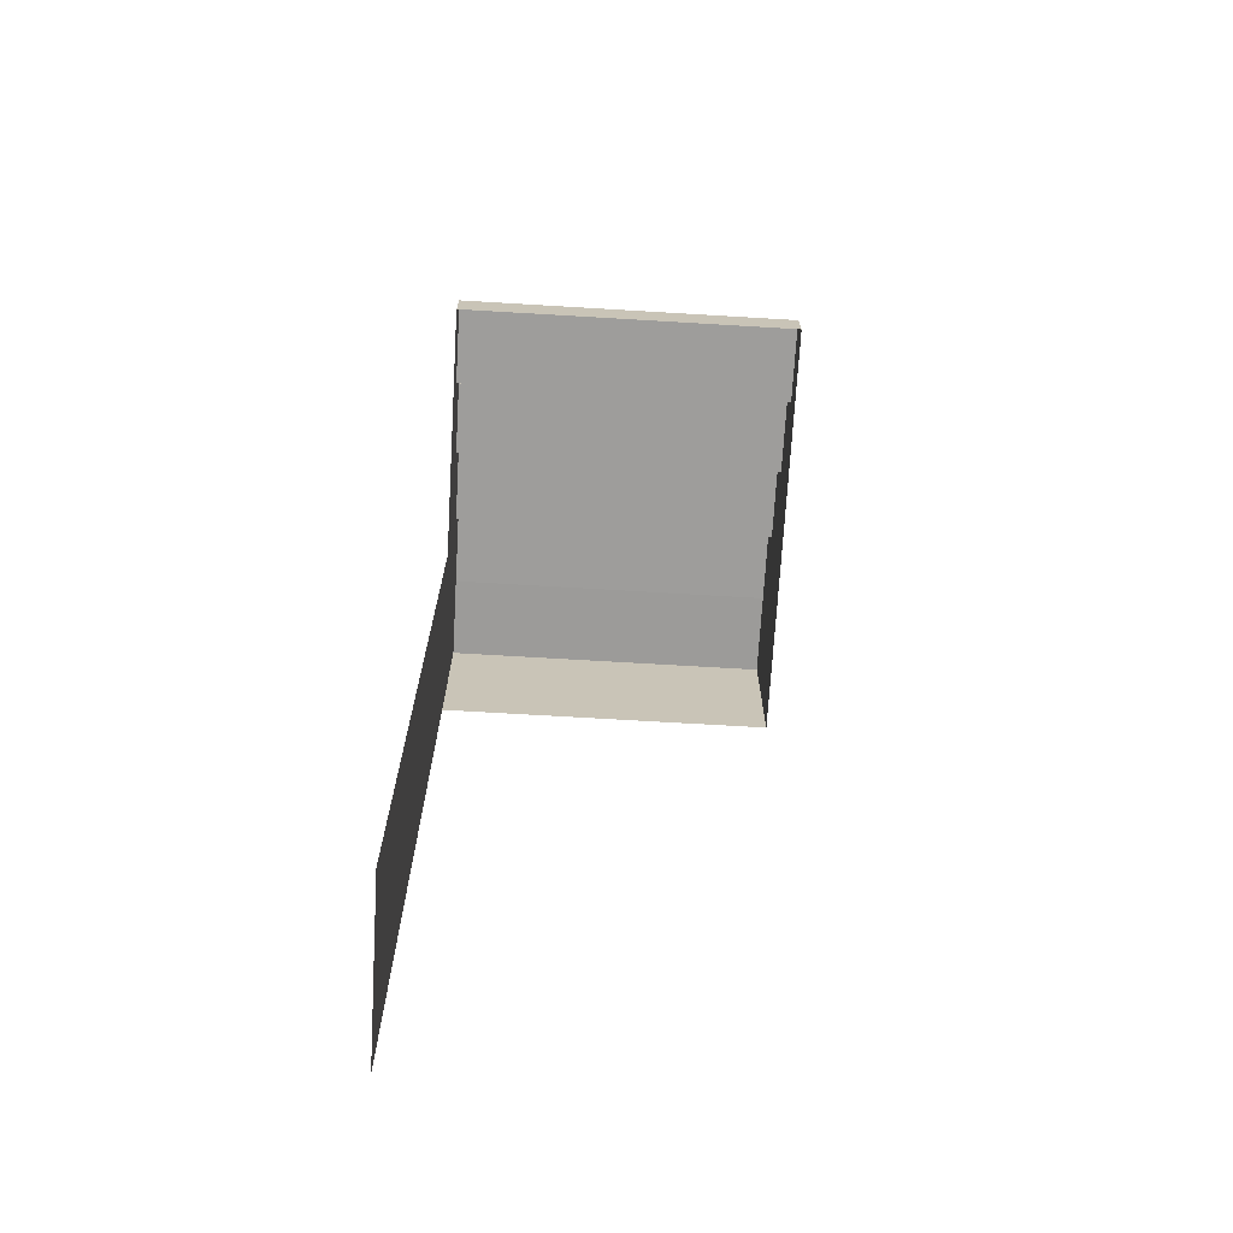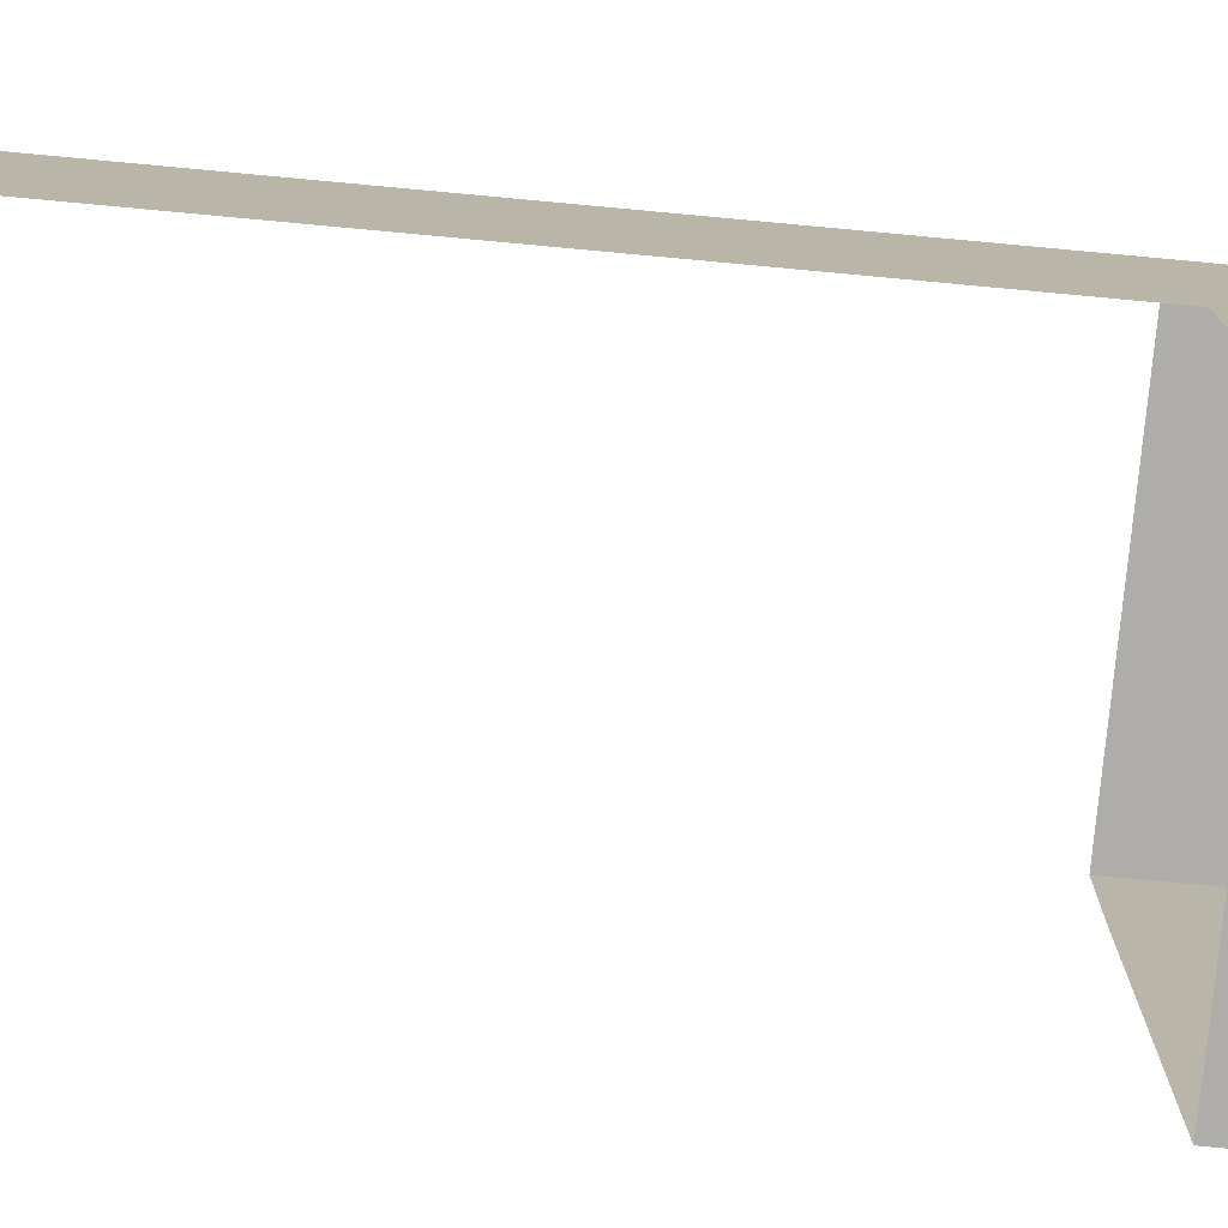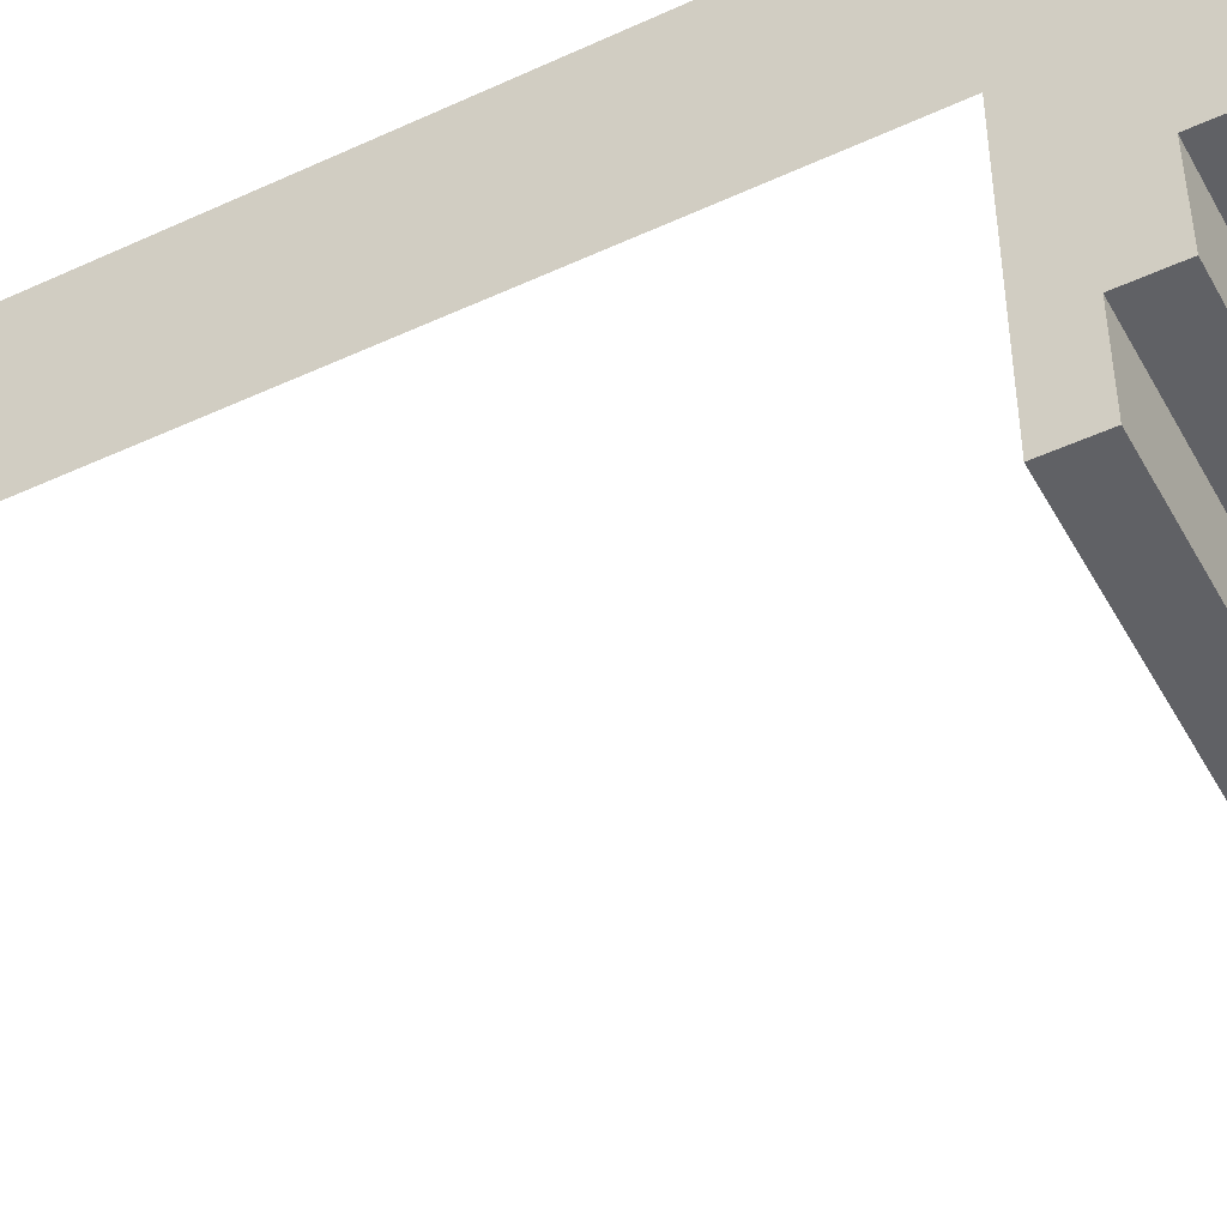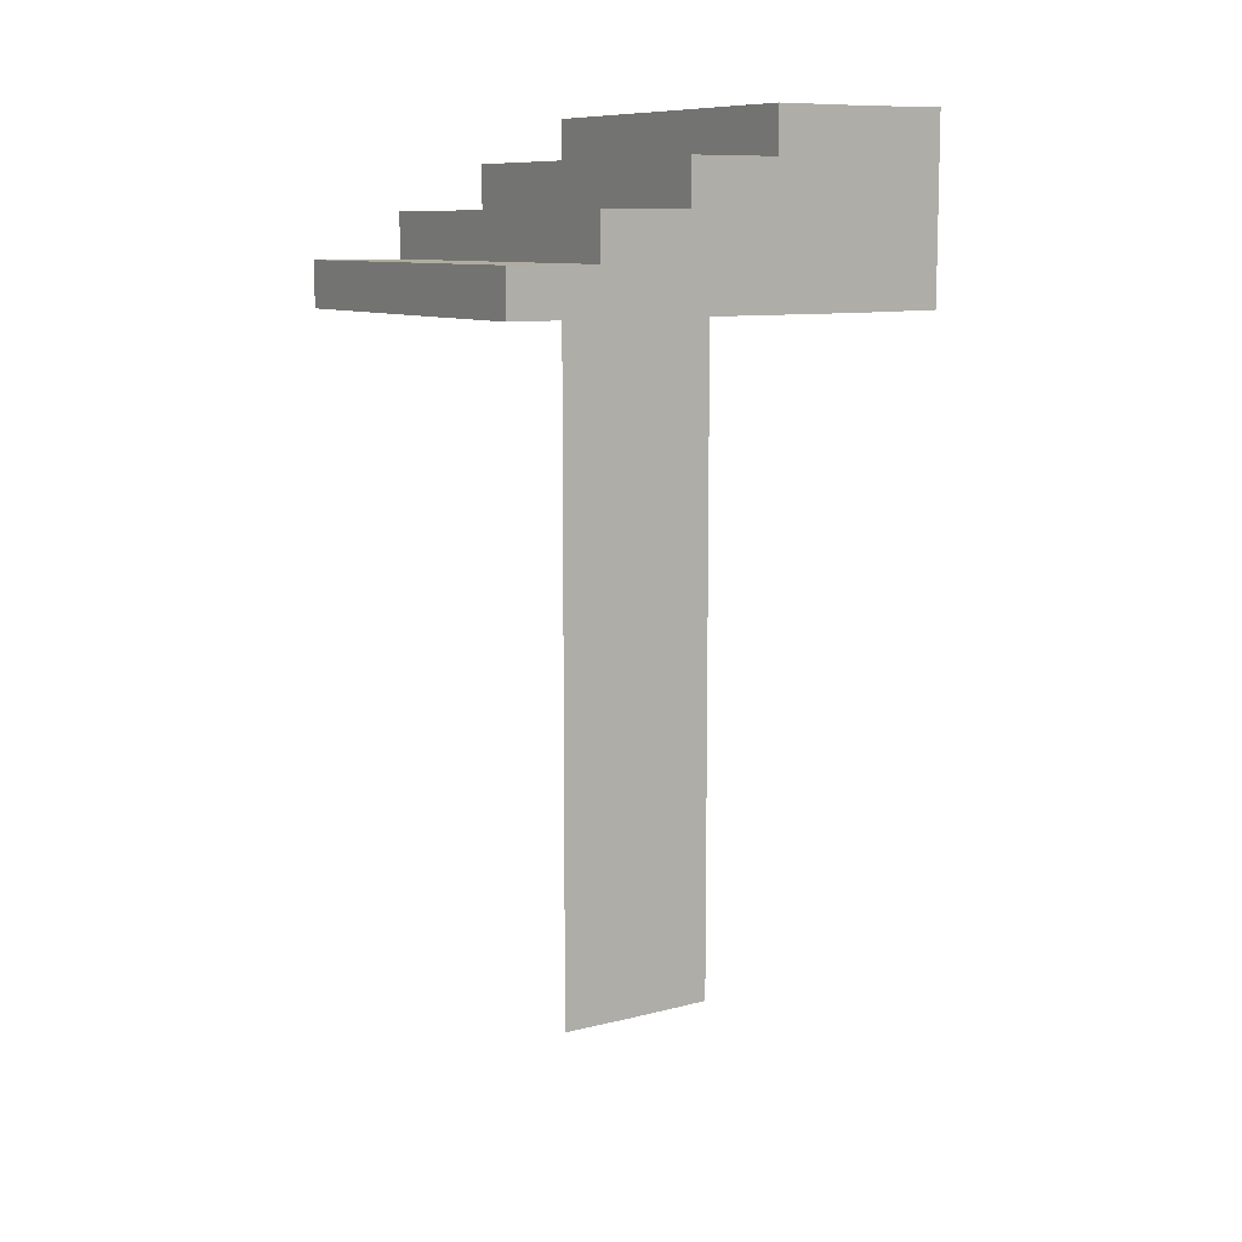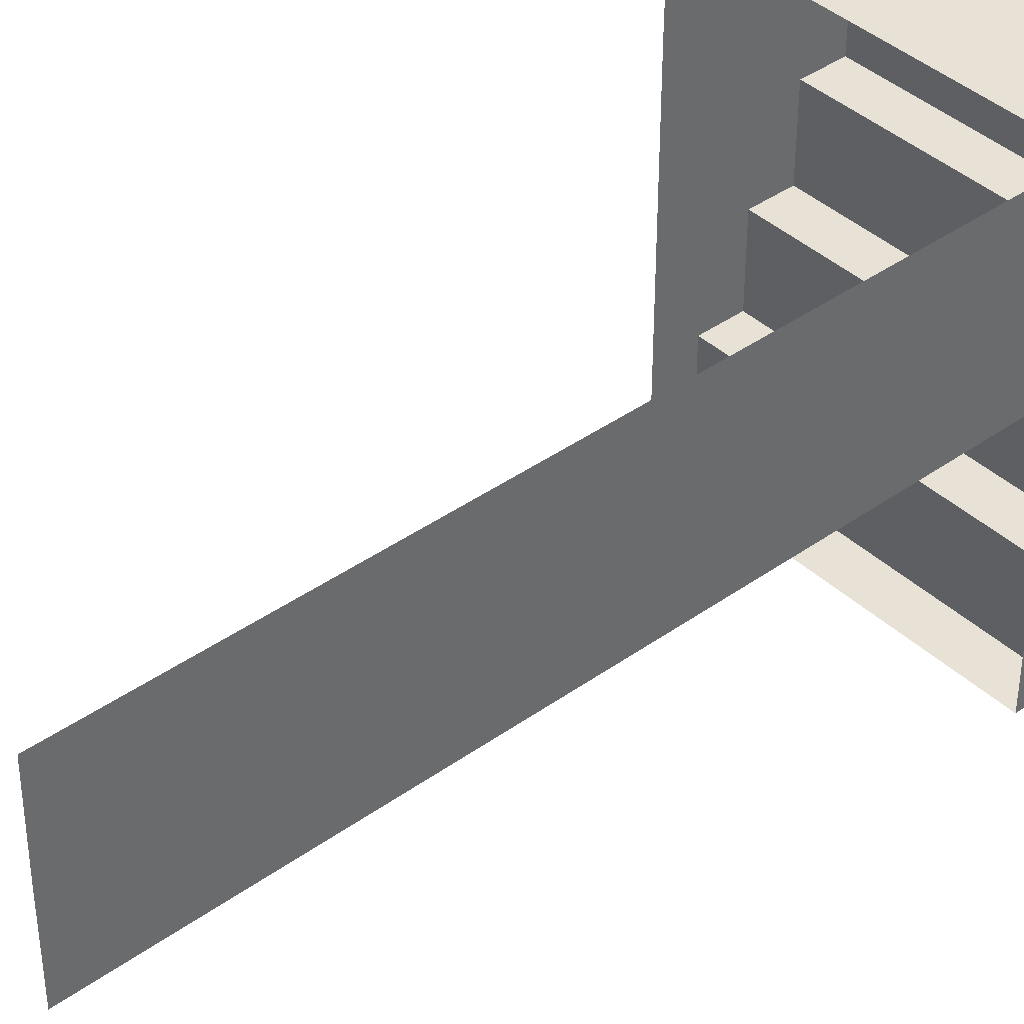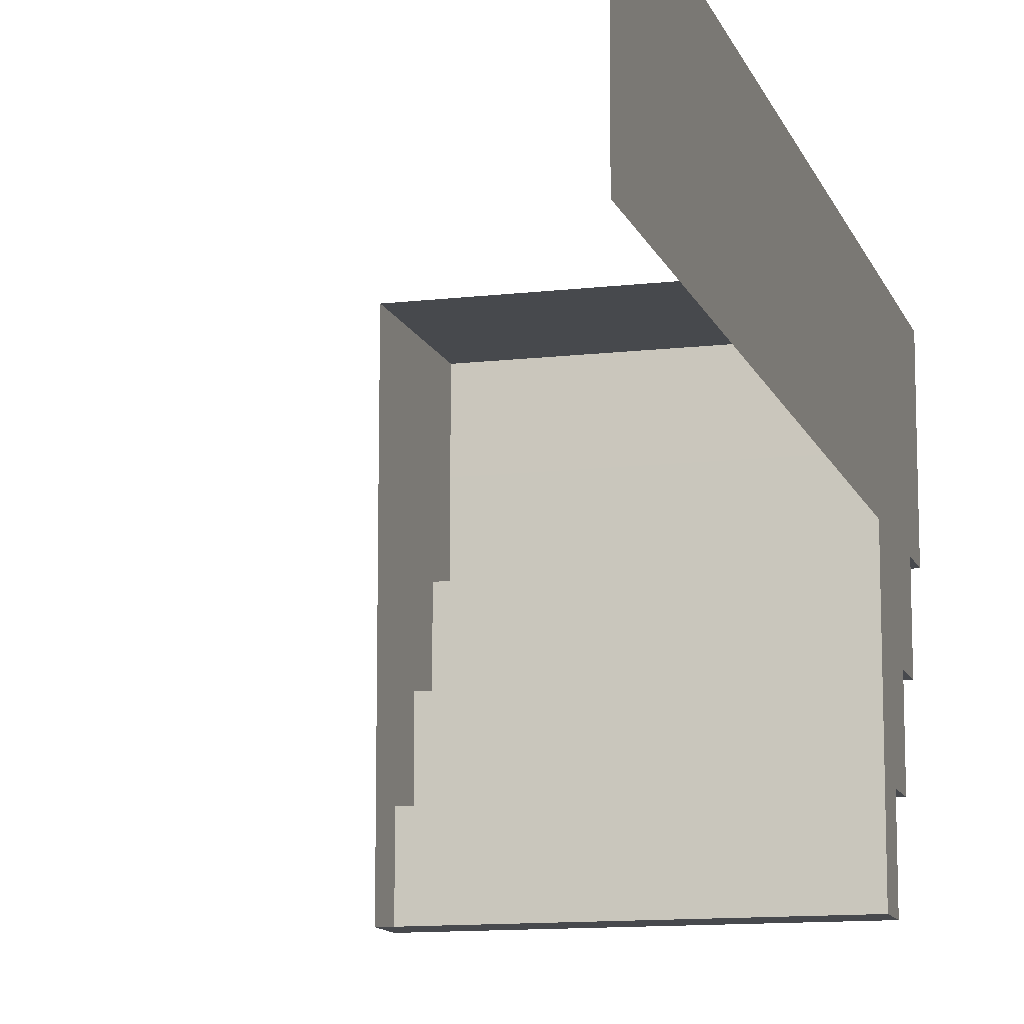
<metadata>
{"format":"obj","ext":"obj","renderer":"f3d","projection":"perspective","resolution":1024,"background":"white","views":[{"elev":-70.4,"azim":176.6,"up":"+Y"},{"elev":-77.1,"azim":84.7,"up":"+Z"},{"elev":-47.4,"azim":117.6,"up":"+Z"},{"elev":9.9,"azim":-122.6,"up":"+Y"},{"elev":40.1,"azim":48.7,"up":"+Z"},{"elev":-12.1,"azim":15.5,"up":"+Z"}]}
</metadata>
<code>
g pb_Mesh150208
v 0 0 0
v 2 0 0
v 0 0.25 0
v 2 0.25 0
v 0 0.25 0
v 2 0.25 0
v 0 0.25 0.5
v 2 0.25 0.5
v 0 0.25 0.5
v 2 0.25 0.5
v 0 0.5 0.5
v 2 0.5 0.5
v 0 0.5 0.5
v 2 0.5 0.5
v 0 0.5 1
v 2 0.5 1
v 0 0.5 1
v 2 0.5 1
v 0 0.75 1
v 2 0.75 1
v 0 0.75 1
v 2 0.75 1
v 0 0.75 1.5
v 2 0.75 1.5
v 0 0.75 1.5
v 2 0.75 1.5
v 0 1 1.5
v 2 1 1.5
v 0 1 1.5
v 2 1 1.5
v 0 1 2
v 2 1 2
v 2 0 0
v 2 0 0.5
v 2 0.25 0
v 2 0.25 0.5
v 2 0 1
v 2 0.5 1
v 2 0.5 0.5
v 2 0 1.5
v 2 0.75 1.5
v 2 0.75 1
v 2 0 2
v 2 1 2
v 2 1 1.5
v 0 0.25 0
v 0 0 0.5
v 0 0 0
v 0 0.25 0.5
v 0 0 1
v 0 0.5 1
v 0 0.5 0.5
v 0 0 1.5
v 0 0.75 1.5
v 0 0.75 1
v 0 0 2
v 0 1 2
v 0 1 1.5
v 2 0.005 2.5
v 5.618e-06 0.005 2.5
v 2 1.005 2.5
v 5.618e-06 1.005 2.5
v 2 1.005 2.5
v 2 0.005 2.5
v 5.618e-06 0.005 2.5
v 5.618e-06 1.005 2.5
v 0 1 2
v 2 1 2
v 5.618e-06 1.005 2.5
v 2 1.005 2.5
v 2 -4.247 1.5
v 2 -4.247 2
v 2 -4.242 2.5
g pb_Mesh150208_0
f 3 2 1
f 3 4 2
f 7 6 5
f 7 8 6
f 11 10 9
f 11 12 10
f 15 14 13
f 15 16 14
f 19 18 17
f 19 20 18
f 23 22 21
f 23 24 22
f 27 26 25
f 27 28 26
f 31 30 29
f 31 32 30
f 35 34 33
f 35 36 34
f 36 37 34
f 36 38 37
f 36 39 38
f 38 40 37
f 38 41 40
f 38 42 41
f 41 43 40
f 41 44 43
f 41 45 44
f 48 47 46
f 47 49 46
f 47 50 49
f 50 51 49
f 51 52 49
f 50 53 51
f 53 54 51
f 54 55 51
f 53 56 54
f 56 57 54
f 57 58 54
f 61 60 59
f 61 62 60
f 63 43 44
f 63 64 43
f 65 57 56
f 65 66 57
f 69 68 67
f 69 70 68
f 40 43 71
f 43 72 71
f 43 64 72
f 64 73 72

</code>
